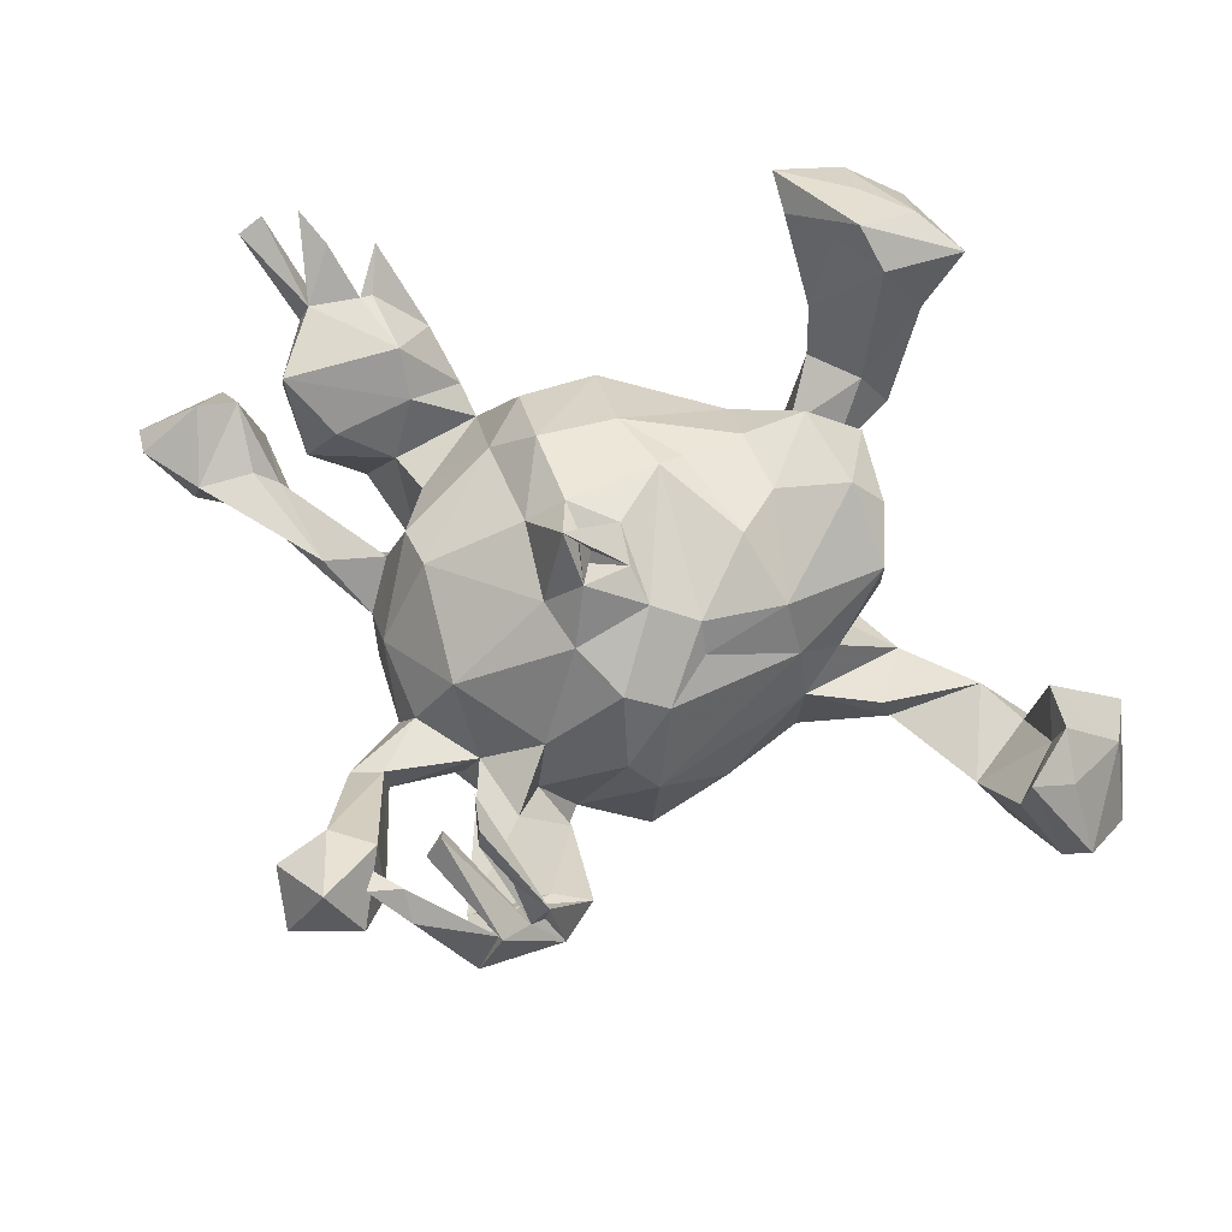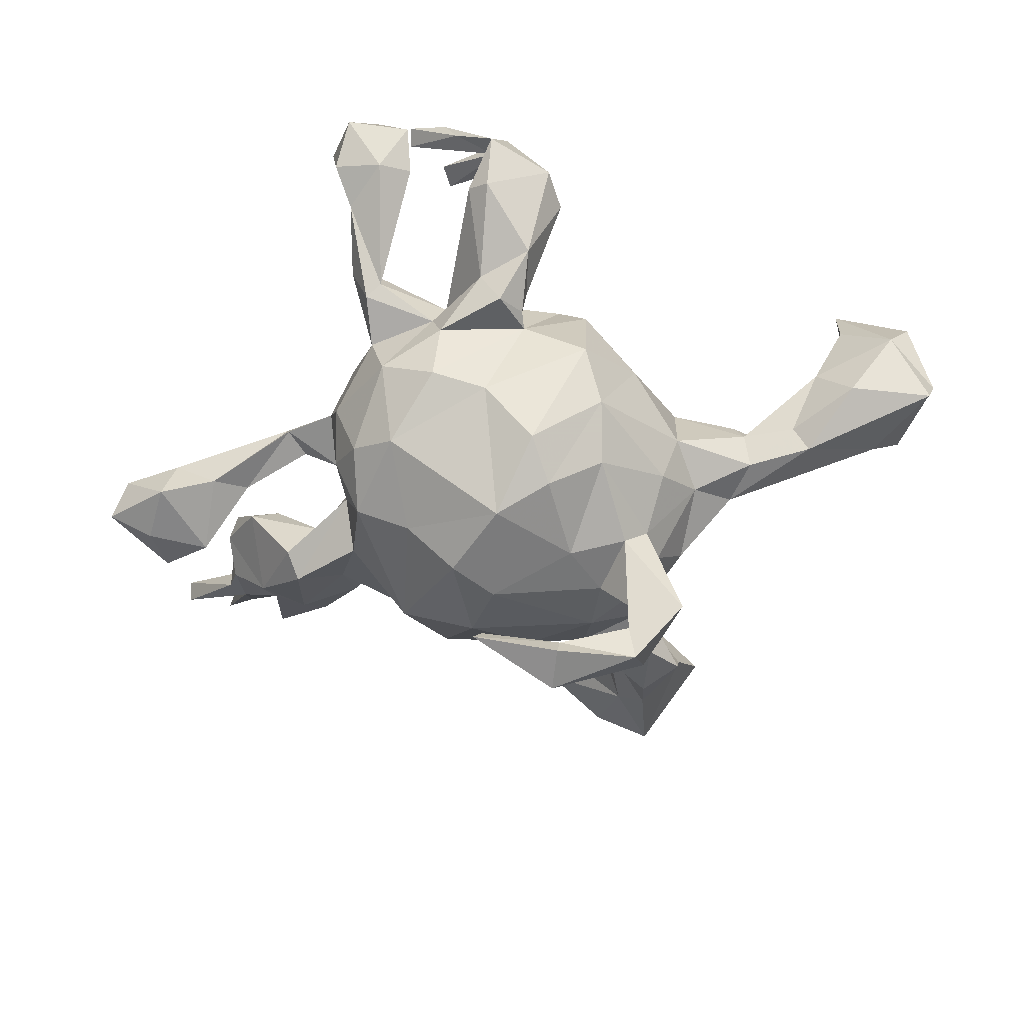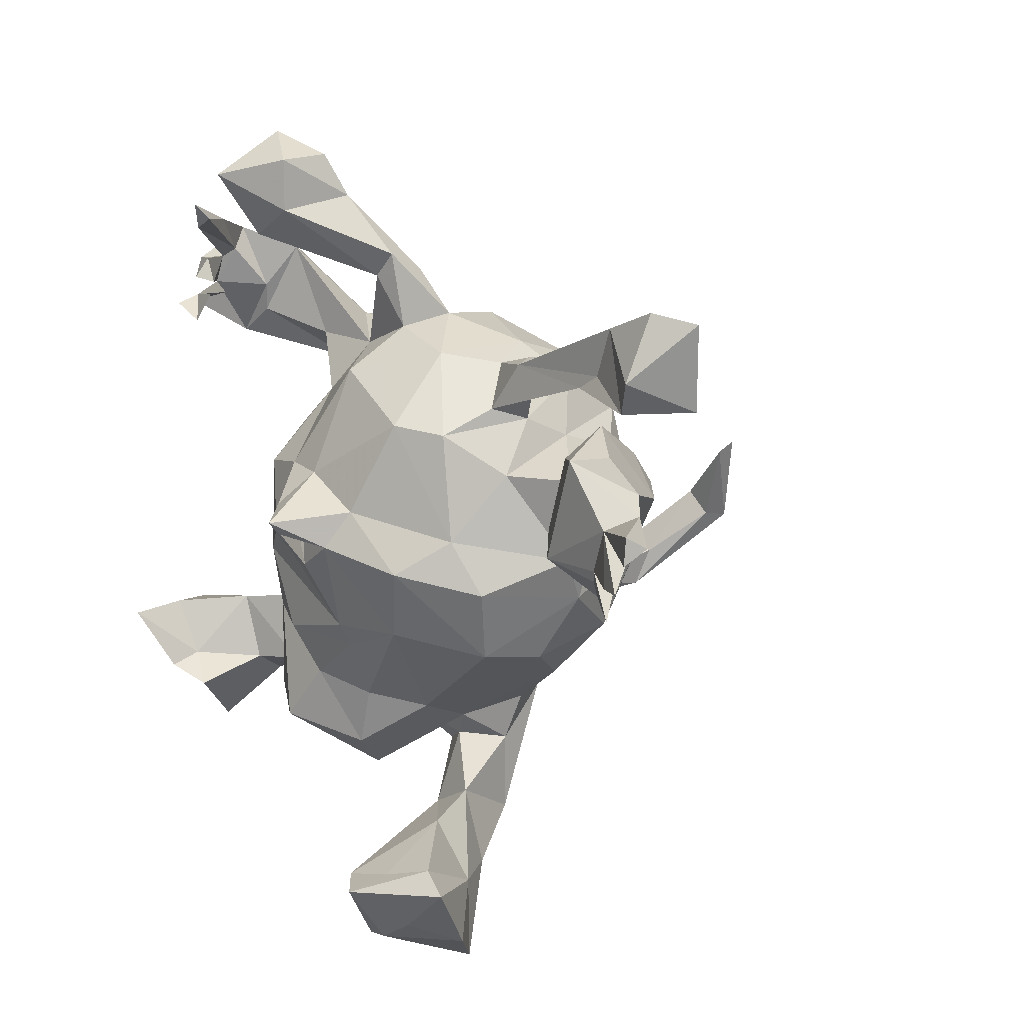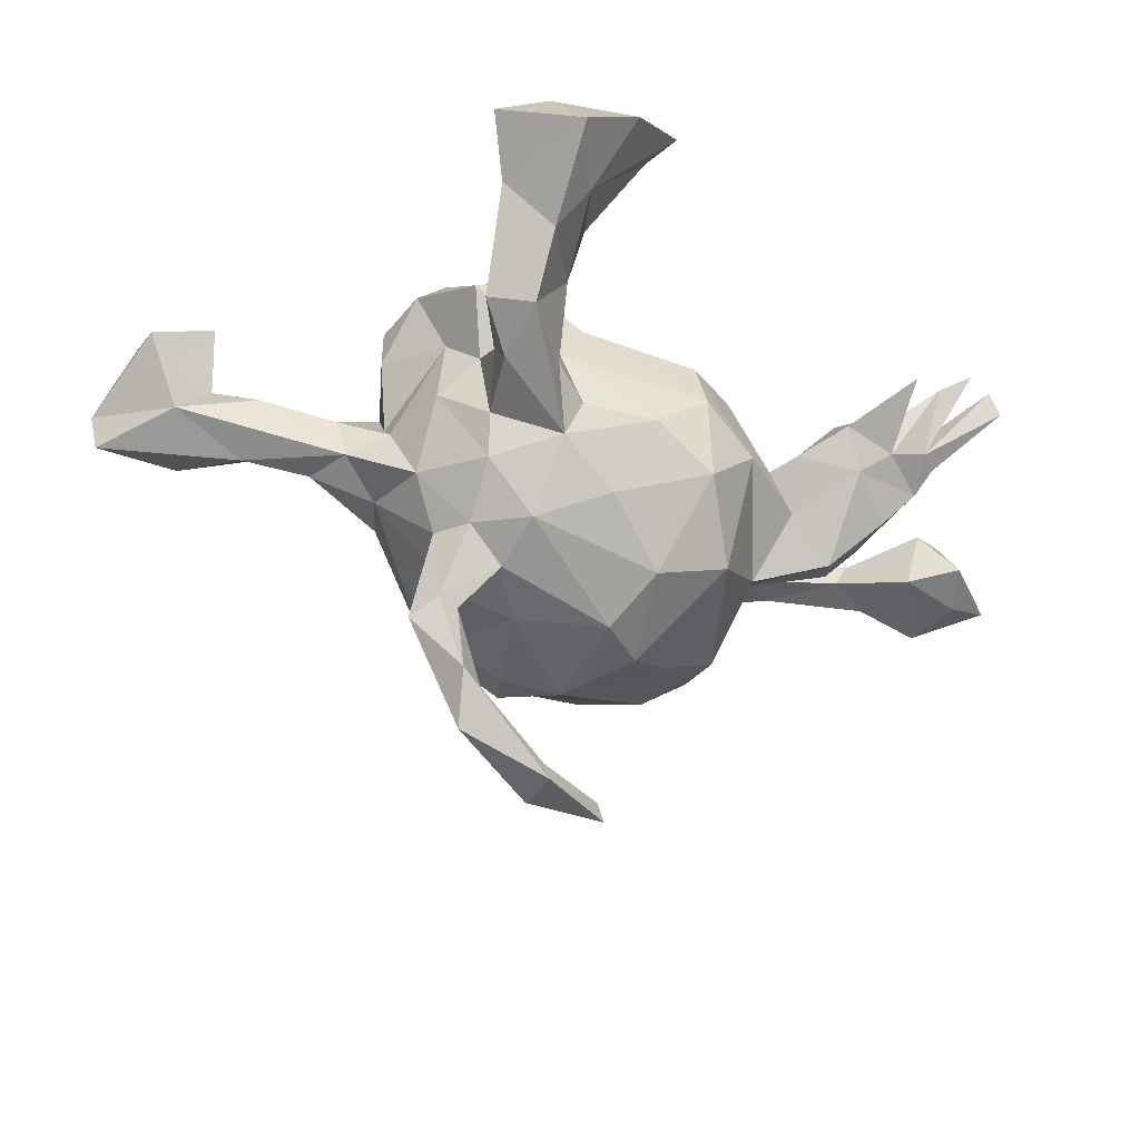
<metadata>
{"format":"obj","ext":"obj","renderer":"f3d","projection":"perspective","resolution":1024,"background":"white","views":[{"elev":73.6,"azim":-123.6,"up":"+Z"},{"elev":-63.3,"azim":-137.7,"up":"+Z"},{"elev":16.8,"azim":52.2,"up":"+Y"},{"elev":-42.5,"azim":17.6,"up":"+Z"}]}
</metadata>
<code>
v -0.3578 0.4319 0.1833
v -0.3004 0.5018 0.1727
v -0.284 0.5171 0.2234
v -0.2511 0.3956 0.2552
v -0.2463 0.571 0.1615
v -0.651 -0.2691 0.03346
v -0.3452 0.4311 0.1497
v -0.3332 0.444 0.1329
v -0.3585 0.4726 0.1009
v -0.3559 0.3881 0.1565
v -0.365 0.2973 0.09673
v -0.2453 0.5039 0.2532
v -0.1858 0.6553 0.1367
v -0.3913 0.3584 0.1024
v -0.6762 -0.2937 0.07429
v -0.5955 -0.3087 0.1545
v -0.5733 -0.2436 0.2157
v -0.2209 0.431 0.2753
v -0.2051 0.5246 0.2568
v -0.6495 -0.3598 -0.06171
v -0.3162 0.3803 0.08465
v -0.3235 0.3373 0.0803
v -0.6551 -0.3765 -0.01011
v -0.2996 0.3122 -0.03335
v -0.2255 0.5463 0.27
v -0.5556 -0.2618 -0.0487
v -0.2801 0.4446 0.04676
v -0.5729 -0.4127 0.07939
v -0.196 0.5948 0.2437
v -0.2084 0.4224 0.2502
v -0.5746 -0.2389 0.1288
v -0.225 0.4581 0.2499
v -0.2115 0.5238 0.1049
v -0.1244 0.6212 0.08945
v -0.529 -0.3399 0.1709
v -0.2076 0.3343 -0.04102
v -0.4307 -0.2862 -0.08598
v -0.1879 0.5758 0.07383
v -0.5275 -0.3258 0.1224
v -0.1083 0.5426 0.1771
v -0.1646 0.4988 0.191
v -0.2446 0.3877 0.2951
v -0.1107 0.6218 0.1752
v -0.1991 0.3665 0.2886
v -0.5069 -0.2326 0.0279
v -0.3594 0.3603 0.1968
v -0.05169 0.4317 0.04235
v -0.5053 -0.3843 -0.03955
v -0.2236 0.3011 -0.1064
v -0.2276 0.2491 -0.08048
v -0.4664 -0.3622 0.1471
v -0.2415 0.2529 -0.02999
v -0.2044 0.3126 0.04143
v -0.2342 0.1561 0.07154
v -0.47 -0.338 0.02661
v -0.2735 0.1304 0.02895
v -0.4277 -0.2508 -0.05403
v -0.3913 -0.3262 -0.002079
v -0.5105 -0.4148 0.02304
v -0.5254 -0.4556 0.06396
v -0.09979 0.5564 0.06324
v -0.3385 -0.1983 -0.006793
v -0.1033 0.3116 0.02294
v -0.2101 0.225 -0.08337
v -0.06104 0.4339 -0.01157
v -0.3522 -0.2056 -0.04848
v -0.2536 0.0779 -0.2162
v -0.2787 0.1437 -0.1414
v -0.1767 0.2643 0.003672
v -0.2935 0.02703 -0.06866
v -0.2352 -0.1254 0.0838
v -0.1725 0.1219 0.1695
v -0.1467 0.2322 0.0707
v -0.02396 0.4699 0.03249
v -0.2718 -0.1139 0.006766
v -0.1083 0.3275 -0.1077
v -0.2148 0.07427 0.1439
v -0.09095 0.3313 -0.04532
v -0.3371 -0.2339 -0.1004
v -0.2765 -0.1038 -0.118
v -0.03122 0.4379 -0.0274
v -0.2658 -0.2625 -0.1003
v -0.09732 0.03076 0.2161
v -0.02018 0.295 0.1191
v -0.000109 0.3569 -0.1465
v -0.08532 0.1405 0.1859
v -0.1495 0.1391 -0.3007
v -0.006739 0.3543 0.02382
v -0.2366 -0.104 -0.2057
v -0.1808 -0.003516 0.155
v -0.247 -0.1839 0.04441
v -0.2821 -0.2665 -0.02791
v -0.1281 0.2333 -0.2268
v -0.2167 -0.2312 -0.03352
v -0.1835 -0.134 0.1529
v -0.1962 0.01383 -0.2759
v 0.01813 0.371 -0.04797
v -0.03546 0.094 0.2497
v -0.2099 -0.2757 0.1399
v -0.148 -0.01812 0.1919
v -0.07387 0.3062 -0.2012
v 0.1073 0.3332 0.03355
v -0.04312 0.026 0.2372
v 0.1367 0.2397 0.145
v 0.002431 0.057 0.2378
v -0.079 -0.1318 0.2009
v -0.005243 0.06867 0.2231
v -0.2438 -0.1877 -0.1424
v -0.01101 0.1418 0.1972
v -0.1351 -0.3259 0.1505
v -0.05731 -0.06011 -0.3252
v -0.1602 -0.1447 -0.2641
v 0.02399 0.06341 0.2845
v 0.1324 0.3375 -0.1051
v -0.09241 -0.3009 0.04892
v -0.2097 -0.2772 0.06992
v 0.06291 -0.09171 0.2042
v -0.1632 -0.2196 -0.4274
v 0.02425 0.08631 0.3054
v -0.1199 0.06534 -0.3309
v -0.1966 -0.2554 -0.07044
v 0.01451 0.003104 0.2359
v 0.1698 0.3189 -0.03701
v -0.148 -0.2582 -0.1707
v -0.1383 -0.2003 -0.2487
v -0.1342 -0.1146 -0.3008
v 0.04832 0.2777 -0.2554
v -0.1002 -0.2935 0.1987
v 0.09556 0.1017 0.2016
v -0.0279 0.09399 -0.3614
v 0.2037 0.2307 0.1011
v -0.111 -0.1341 -0.5496
v 0.04784 0.06427 -0.6472
v -0.1022 -0.157 -0.6042
v 0.1249 0.1526 -0.2988
v -0.04306 -0.1544 -0.3031
v -0.0719 -0.2193 -0.2624
v -0.04321 -0.2066 0.1746
v 0.1195 0.2974 -0.215
v 0.2137 0.262 0.01565
v -0.1149 -0.2267 -0.4037
v -0.01612 -0.3802 0.08065
v 0.1828 0.2818 -0.1609
v -0.09629 -0.1938 -0.4056
v -0.06612 -0.1487 -0.5555
v -0.1014 -0.3058 -0.06237
v -0.03947 -0.04409 -0.6285
v 0.2281 0.2402 -0.04359
v -0.07786 -0.2094 -0.5354
v 0.0797 0.04733 0.2399
v 0.01131 -0.08185 -0.6661
v 0.04291 0.04876 -0.6217
v -0.02187 -0.2836 -0.1982
v 0.03242 -0.3125 0.1463
v -0.04005 -0.03672 -0.664
v 0.06251 -0.1294 0.1809
v 0.000716 -0.07617 -0.631
v 0.2363 0.2041 -0.1144
v 0.1011 0.06297 -0.35
v 0.2525 0.3443 -0.02651
v 0.1589 -0.08891 0.1677
v 0.2623 0.3386 0.001138
v 0.05337 -0.2231 0.144
v 0.1926 0.02107 0.1885
v 0.02545 -0.2106 -0.2694
v 0.1841 0.218 -0.2529
v 0.2606 0.2928 -0.02801
v -0.02926 -0.3152 -0.01432
v -0.01155 -0.3115 -0.1342
v 0.3796 0.3201 -0.04414
v 0.08539 -0.0211 -0.348
v 0.1758 -0.06543 -0.2995
v 0.2666 0.1685 0.02786
v 0.09162 -0.2882 -0.0173
v 0.07256 -0.326 -0.02267
v 0.1147 -0.2433 0.07372
v 0.0108 -0.3625 -0.05341
v 0.1444 -0.1849 -0.2297
v 0.2385 0.07109 0.1133
v 0.09304 -0.2699 -0.1721
v 0.1221 -0.2687 -0.1142
v 0.03775 -0.4784 -0.06918
v 0.3466 0.167 -0.03401
v 0.1159 -0.4947 0.2279
v 0.04053 -0.3975 -0.1156
v 0.1069 -0.3408 -0.0931
v 0.06434 -0.4423 0.01673
v 0.2177 -0.1956 -0.1084
v 0.2767 0.1397 -0.1673
v 0.4062 0.3759 -0.06527
v 0.478 0.433 -0.09647
v 0.2615 -0.1199 0.06633
v 0.1385 -0.3989 0.01404
v 0.4202 0.2704 -0.03232
v 0.4321 0.3505 -0.01274
v 0.2863 -0.008149 0.09093
v 0.4035 0.2255 0.02335
v 0.3984 0.159 -0.1497
v 0.457 0.4264 -0.01514
v 0.382 0.2038 -0.1297
v 0.09472 -0.6224 0.1763
v 0.3377 0.03631 -0.03818
v 0.2827 -0.1332 -0.02579
v 0.3842 0.1125 0.03874
v 0.1108 -0.4623 -0.08878
v 0.2658 0.01542 -0.2454
v 0.08492 -0.5514 0.0939
v 0.1978 -0.4701 0.2163
v 0.3972 0.3271 -0.007649
v 0.3275 -0.03238 -0.06756
v 0.2802 -0.1068 -0.1593
v 0.4406 0.09147 0.08655
v 0.1717 -0.4189 0.09579
v 0.5463 0.4648 -0.01562
v 0.1594 -0.5219 -0.003976
v 0.2757 -0.4425 0.1899
v 0.5017 0.2988 -0.09139
v 0.5574 0.3839 -0.09469
v 0.1766 -0.4921 0.2725
v 0.3587 0.0904 -0.08688
v 0.4918 0.252 0.08696
v 0.1721 -0.591 0.2043
v 0.5079 0.2498 0.0256
v 0.5239 0.316 0.01793
v 0.3875 0.03059 -0.02115
v 0.5465 0.3671 0.02987
v 0.4902 0.1652 -0.07792
v 0.2128 -0.5176 0.06493
v 0.2435 -0.5433 0.2069
v 0.3331 -0.4606 0.2067
v 0.5851 0.3174 -0.07211
v 0.597 0.4499 -0.06209
v 0.4762 0.07644 -0.03979
v 0.5385 0.09551 0.07858
v 0.5422 0.1962 -0.002777
v 0.5657 0.1638 0.08369
v 0.2431 -0.6321 0.08602
v 0.4726 0.02692 0.01651
v 0.5777 0.1778 0.02662
v 0.5252 0.1076 0.01398
v 0.3041 -0.566 0.1445
v 0.6696 0.108 0.1494
v 0.5742 0.1428 0.0319
v 0.6899 0.1555 0.1512
v 0.534 0.07795 0.07457
v 0.5905 0.03556 0.09737
v 0.6865 0.1959 0.1451
v 0.6152 0.09776 0.1237
v 0.7006 0.1777 0.1181
v -0.3165 0.4366 0.02123
f 31 17 39
f 17 35 39
f 109 98 119
f 98 107 150
f 105 113 122
f 119 103 122
f 122 113 119
f 122 150 107
f 113 98 150
f 129 109 119
f 119 113 150
f 129 119 150
f 106 138 156
f 150 122 117
f 187 207 184
f 201 184 207
f 213 187 184
f 184 208 213
f 201 207 237
f 222 201 237
f 229 222 241
f 228 216 230
f 222 237 241
f 241 237 228
f 230 241 228
f 230 229 241
f 249 247 244
f 20 37 48
f 23 20 48
f 13 34 38
f 27 21 22
f 11 14 24
f 20 26 37
f 5 13 38
f 5 38 33
f 14 250 24
f 9 250 14
f 46 14 11
f 6 26 20
f 23 6 20
f 231 218 232
f 218 191 232
f 191 214 232
f 217 218 231
f 217 191 218
f 200 227 198
f 211 206 210
f 191 199 214
f 190 191 217
f 52 24 50
f 250 27 36
f 172 206 211
f 189 158 198
f 166 158 189
f 165 178 180
f 143 158 166
f 137 165 153
f 139 114 143
f 124 137 153
f 124 125 137
f 139 85 114
f 85 97 114
f 108 112 125
f 108 89 112
f 108 125 124
f 76 85 101
f 93 64 101
f 64 76 101
f 67 96 89
f 80 67 89
f 80 89 108
f 36 78 76
f 36 76 49
f 49 76 64
f 50 49 64
f 68 64 93
f 67 70 68
f 24 36 49
f 24 49 50
f 166 189 206
f 135 166 206
f 172 159 206
f 172 178 165
f 165 171 172
f 165 136 171
f 136 111 171
f 136 165 137
f 139 143 166
f 127 139 166
f 126 111 136
f 219 201 222
f 219 184 201
f 219 222 229
f 230 219 229
f 184 219 208
f 219 216 208
f 216 219 230
f 145 144 149
f 132 144 145
f 118 134 149
f 118 132 134
f 145 157 147
f 145 149 157
f 134 151 149
f 147 132 145
f 134 132 147
f 152 151 133
f 133 155 147
f 152 157 151
f 152 147 157
f 157 149 151
f 155 133 151
f 152 133 147
f 134 155 151
f 155 134 147
f 190 199 191
f 170 190 217
f 183 194 200
f 158 183 200
f 105 122 107
f 220 189 198
f 189 210 206
f 210 189 220
f 188 178 211
f 188 180 178
f 181 180 188
f 190 162 199
f 160 162 190
f 173 183 158
f 153 165 180
f 153 180 169
f 143 148 158
f 143 123 148
f 114 123 143
f 146 124 153
f 97 102 114
f 82 108 124
f 81 74 97
f 78 65 81
f 81 61 74
f 85 78 97
f 78 81 97
f 82 79 108
f 79 80 108
f 66 80 79
f 65 61 81
f 36 63 78
f 64 69 50
f 69 52 50
f 68 56 64
f 56 68 70
f 24 250 36
f 198 158 200
f 178 172 211
f 76 78 85
f 70 67 80
f 213 208 216
f 213 216 228
f 228 193 213
f 207 215 237
f 97 88 102
f 26 45 57
f 53 22 52
f 27 22 53
f 27 53 63
f 36 27 63
f 33 38 65
f 41 33 47
f 47 33 65
f 38 34 61
f 38 61 65
f 37 26 57
f 48 37 82
f 82 37 79
f 45 66 57
f 37 57 79
f 79 57 66
f 56 70 75
f 64 56 54
f 53 52 69
f 64 54 69
f 54 73 69
f 53 73 63
f 40 47 74
f 61 40 74
f 58 48 82
f 58 82 92
f 66 62 75
f 75 70 80
f 80 66 75
f 78 63 65
f 47 65 63
f 47 63 88
f 63 84 88
f 74 47 88
f 94 92 121
f 92 82 121
f 121 82 124
f 74 88 97
f 114 102 123
f 121 124 146
f 102 131 140
f 123 102 140
f 162 123 140
f 160 123 162
f 146 153 169
f 146 169 168
f 196 164 192
f 164 161 192
f 192 161 176
f 163 176 161
f 163 154 176
f 179 129 164
f 150 161 164
f 150 117 161
f 117 156 161
f 156 163 161
f 128 142 154
f 129 150 164
f 117 106 156
f 156 138 163
f 138 154 163
f 128 154 138
f 110 115 142
f 128 110 142
f 109 129 104
f 107 103 105
f 83 117 122
f 103 83 122
f 83 100 117
f 95 128 138
f 110 116 115
f 110 99 116
f 128 99 110
f 86 98 109
f 98 103 107
f 86 83 98
f 98 83 103
f 106 100 95
f 100 90 95
f 95 99 128
f 179 164 196
f 141 144 136
f 137 141 136
f 137 125 141
f 85 139 127
f 126 112 96
f 112 118 125
f 127 101 85
f 89 96 112
f 67 68 87
f 68 93 87
f 159 135 206
f 172 171 159
f 171 130 159
f 135 127 166
f 159 130 135
f 130 127 135
f 111 130 171
f 144 126 136
f 132 126 144
f 87 130 120
f 111 120 130
f 96 111 126
f 112 126 118
f 125 118 141
f 93 101 127
f 130 93 127
f 87 93 130
f 67 87 120
f 111 96 120
f 96 67 120
f 144 141 149
f 141 118 149
f 99 91 116
f 73 72 86
f 90 71 95
f 77 71 90
f 54 77 72
f 59 55 51
f 59 60 48
f 9 8 21
f 21 11 22
f 34 13 43
f 34 43 61
f 23 15 6
f 10 46 11
f 10 11 21
f 1 9 14
f 9 1 7
f 10 14 4
f 14 46 4
f 1 14 10
f 7 10 8
f 8 10 21
f 9 7 3
f 9 3 2
f 1 32 7
f 12 3 7
f 7 8 12
f 9 2 8
f 12 8 19
f 8 2 19
f 5 29 13
f 6 31 45
f 26 6 45
f 31 39 45
f 5 33 41
f 13 29 43
f 28 23 60
f 45 55 58
f 66 45 58
f 40 41 47
f 61 43 40
f 55 59 48
f 55 48 58
f 66 58 62
f 62 58 92
f 77 56 71
f 71 56 75
f 54 56 77
f 54 72 73
f 62 92 75
f 71 75 91
f 29 40 43
f 45 39 55
f 55 39 51
f 29 41 40
f 29 5 41
f 7 32 30
f 46 10 44
f 10 4 44
f 16 15 28
f 25 19 2
f 3 25 2
f 32 1 18
f 18 10 30
f 10 7 30
f 1 10 18
f 46 42 4
f 17 31 6
f 17 15 16
f 15 17 6
f 243 236 242
f 239 247 249
f 84 73 86
f 15 23 28
f 226 231 232
f 227 223 235
f 233 227 235
f 232 214 226
f 199 224 226
f 224 217 231
f 209 217 224
f 227 194 223
f 220 198 233
f 220 233 225
f 202 210 220
f 210 203 211
f 203 188 211
f 199 195 224
f 199 226 214
f 199 162 195
f 195 209 224
f 200 194 227
f 194 183 197
f 197 183 204
f 53 69 73
f 105 98 113
f 174 181 188
f 180 181 186
f 180 186 205
f 185 180 205
f 182 185 205
f 195 162 209
f 160 190 170
f 185 169 180
f 177 169 185
f 177 185 182
f 167 170 209
f 167 160 170
f 209 140 167
f 148 160 167
f 140 209 162
f 158 148 173
f 140 148 167
f 177 168 169
f 198 227 233
f 209 170 217
f 123 160 148
f 237 215 228
f 243 242 248
f 25 12 19
f 4 42 44
f 44 42 46
f 35 28 51
f 106 95 138
f 119 98 105
f 119 105 103
f 72 83 86
f 60 23 48
f 77 90 100
f 28 60 51
f 30 32 18
f 35 51 39
f 35 16 28
f 3 12 25
f 17 16 35
f 72 77 83
f 51 60 59
f 243 249 244
f 236 243 244
f 247 236 244
f 236 248 242
f 234 245 246
f 248 240 243
f 240 234 246
f 236 234 248
f 234 240 248
f 236 212 234
f 234 212 245
f 245 212 238
f 236 221 212
f 204 212 221
f 215 193 228
f 187 213 193
f 176 154 174
f 154 142 174
f 131 104 179
f 104 129 179
f 142 115 168
f 84 109 104
f 86 109 84
f 95 71 99
f 71 91 99
f 243 239 249
f 239 236 247
f 245 238 246
f 192 176 203
f 175 187 193
f 187 182 207
f 173 131 179
f 224 231 226
f 235 221 239
f 223 221 235
f 235 239 243
f 240 235 243
f 239 221 236
f 238 240 246
f 233 235 240
f 233 240 238
f 238 225 233
f 181 174 186
f 194 221 223
f 63 73 84
f 91 92 94
f 91 94 116
f 92 91 75
f 102 84 104
f 88 84 102
f 94 121 115
f 116 94 115
f 115 121 146
f 168 115 146
f 104 131 102
f 140 131 148
f 148 131 173
f 187 177 182
f 168 174 142
f 168 177 175
f 175 177 187
f 174 168 175
f 174 175 186
f 186 175 193
f 173 179 202
f 207 182 215
f 215 182 205
f 186 193 205
f 205 193 215
f 174 188 203
f 176 174 203
f 196 192 210
f 210 192 203
f 202 179 196
f 202 196 210
f 183 173 202
f 183 202 204
f 194 197 221
f 221 197 204
f 204 202 225
f 204 225 212
f 212 225 238
f 202 220 225
f 132 118 126
f 11 24 52
f 77 100 83
f 21 27 9
f 250 9 27
f 52 22 11
f 100 106 117

</code>
